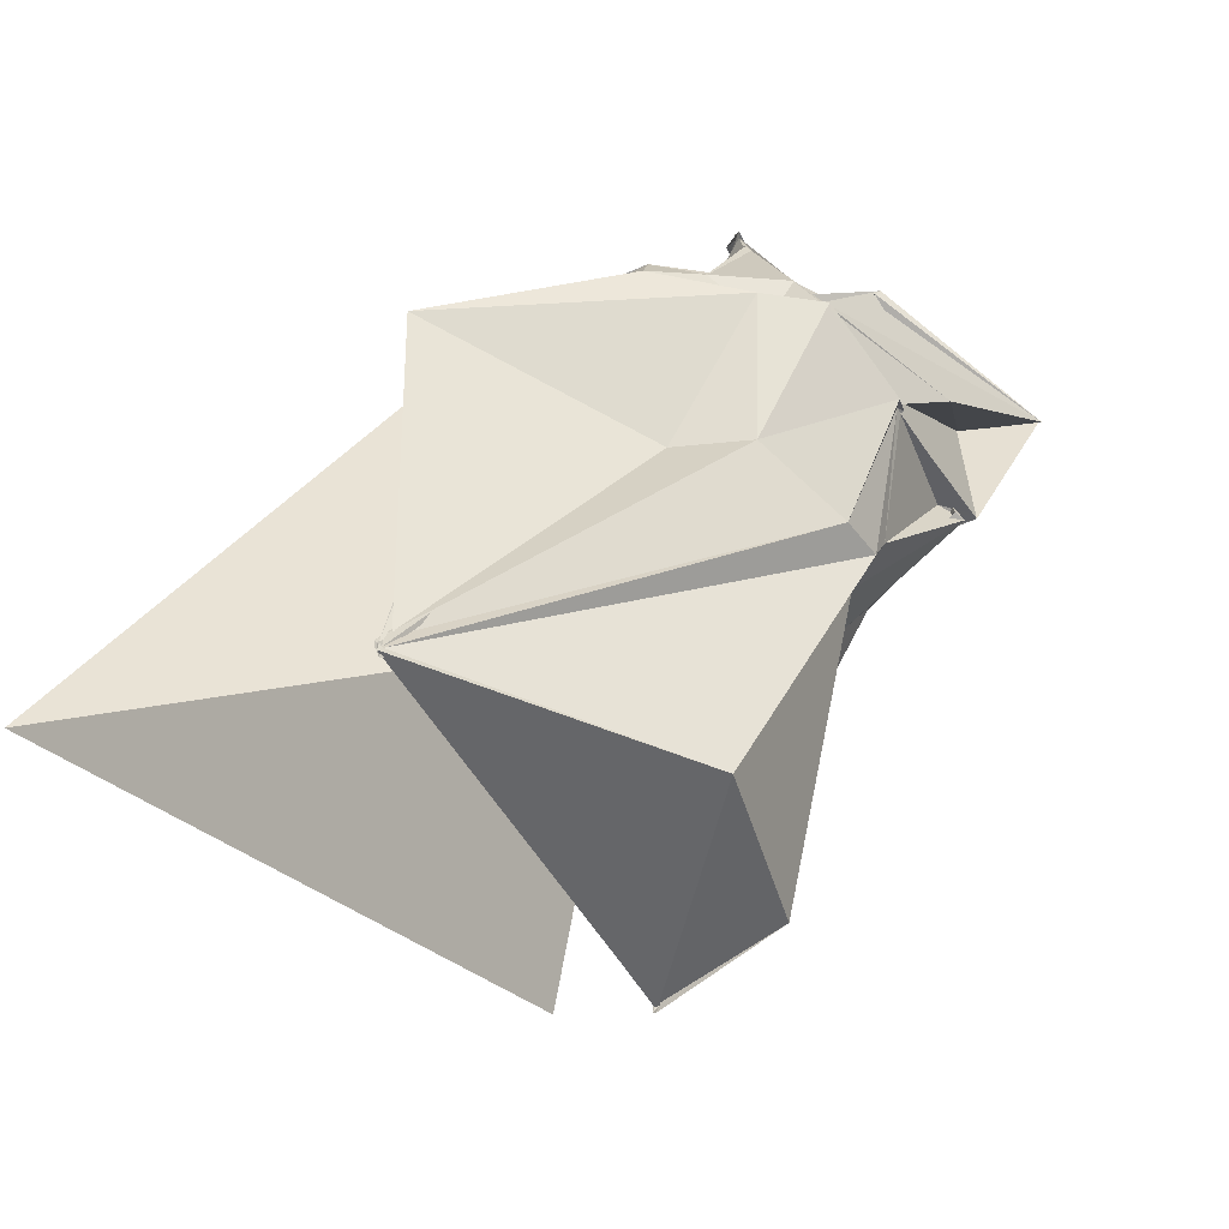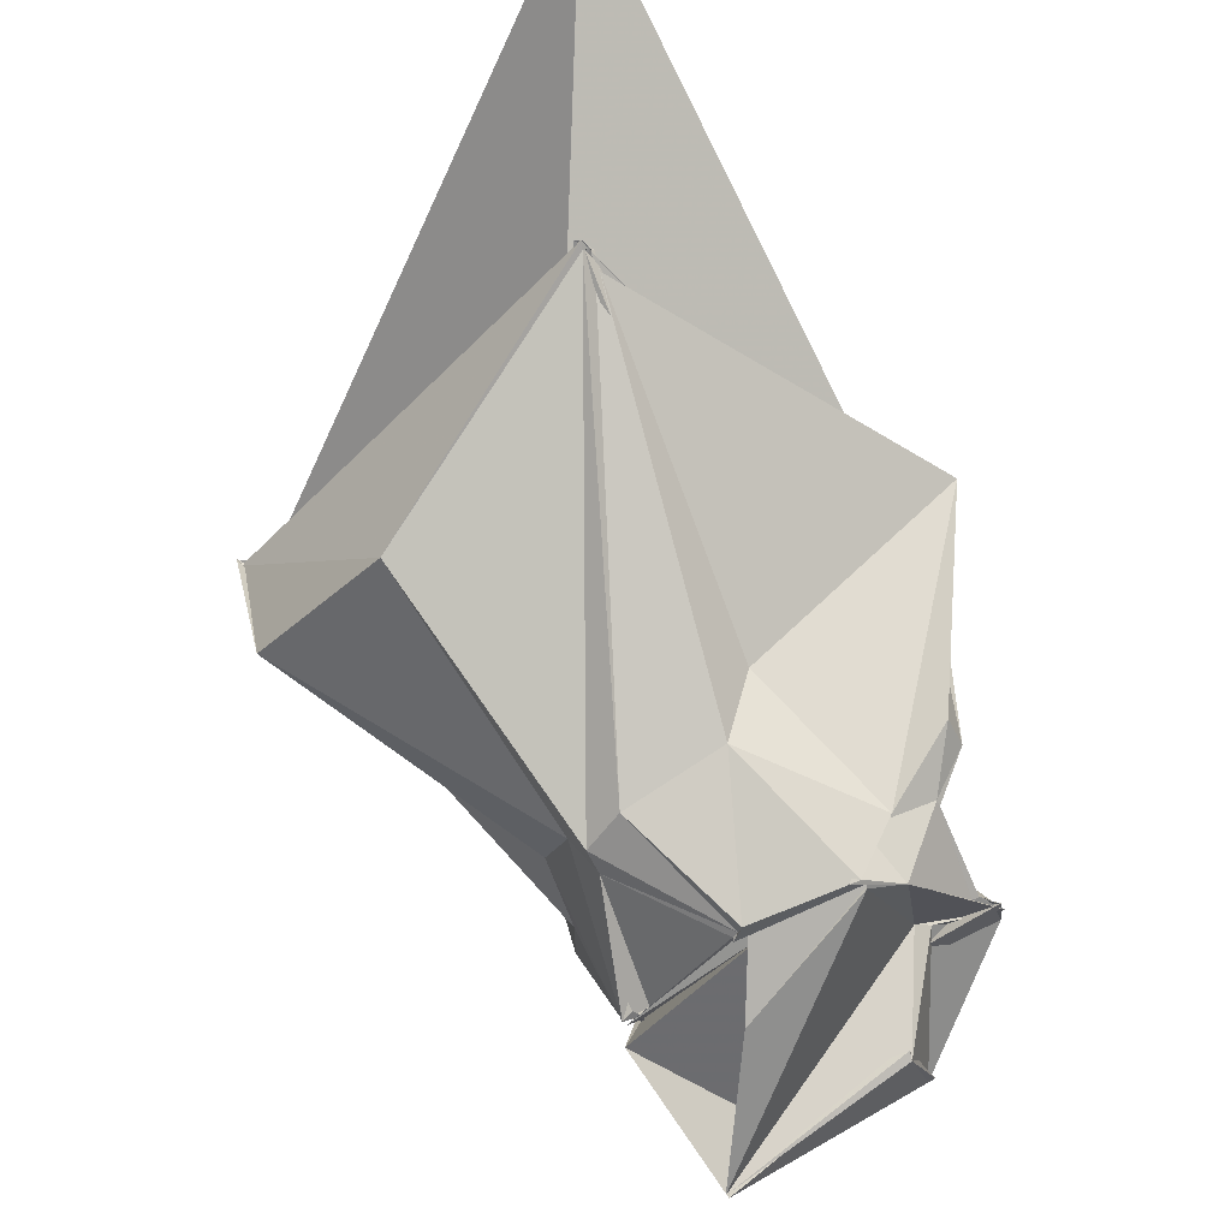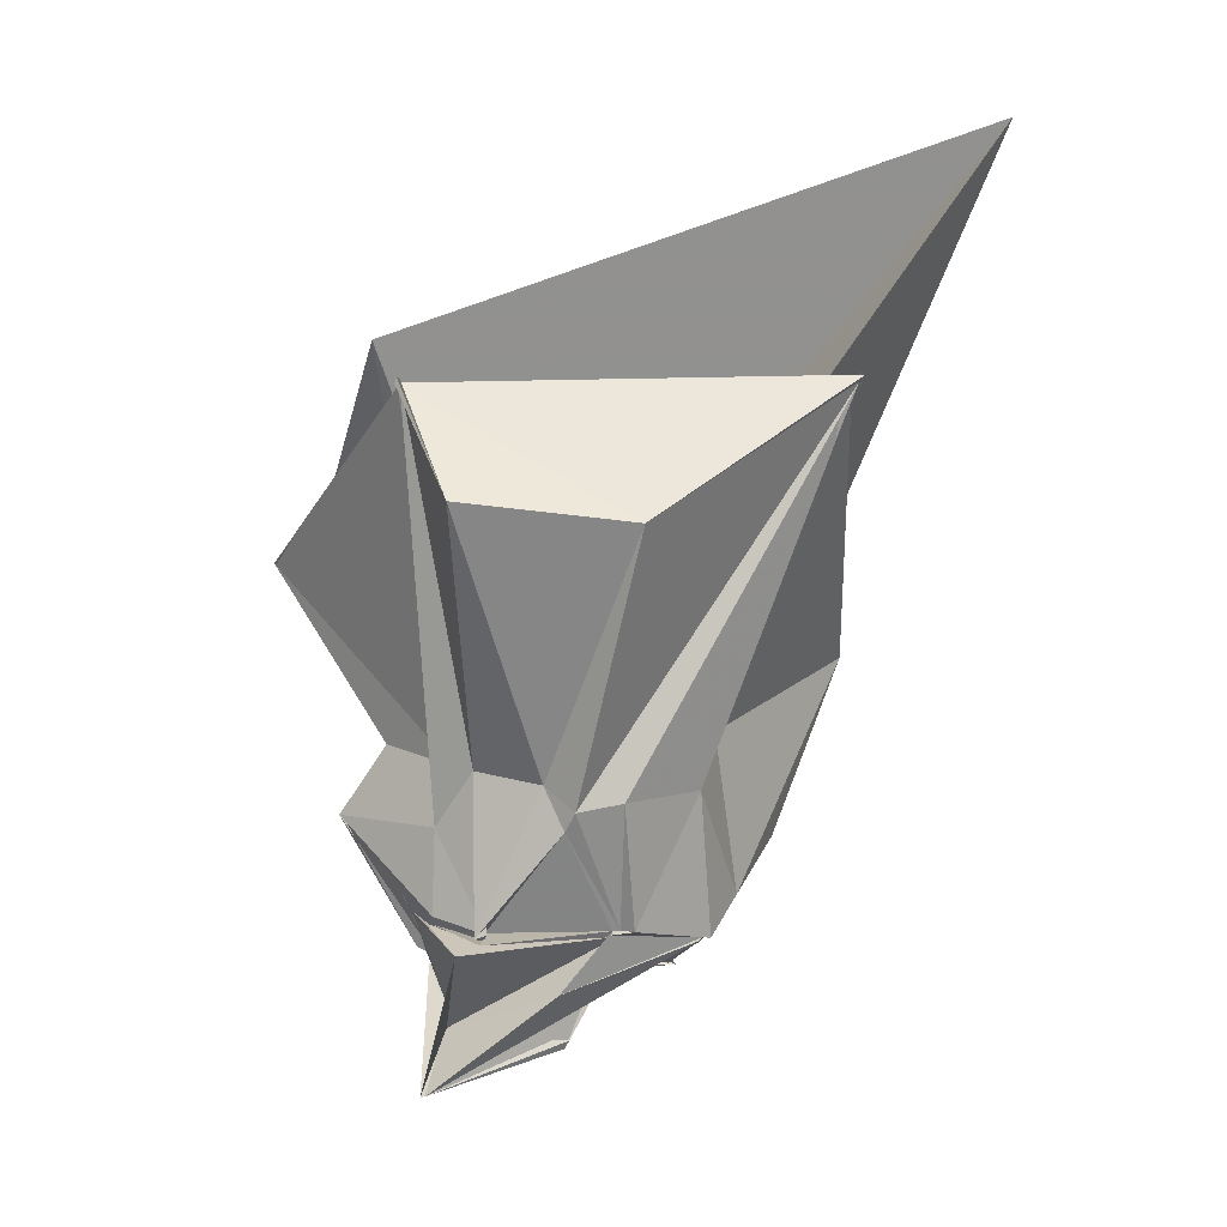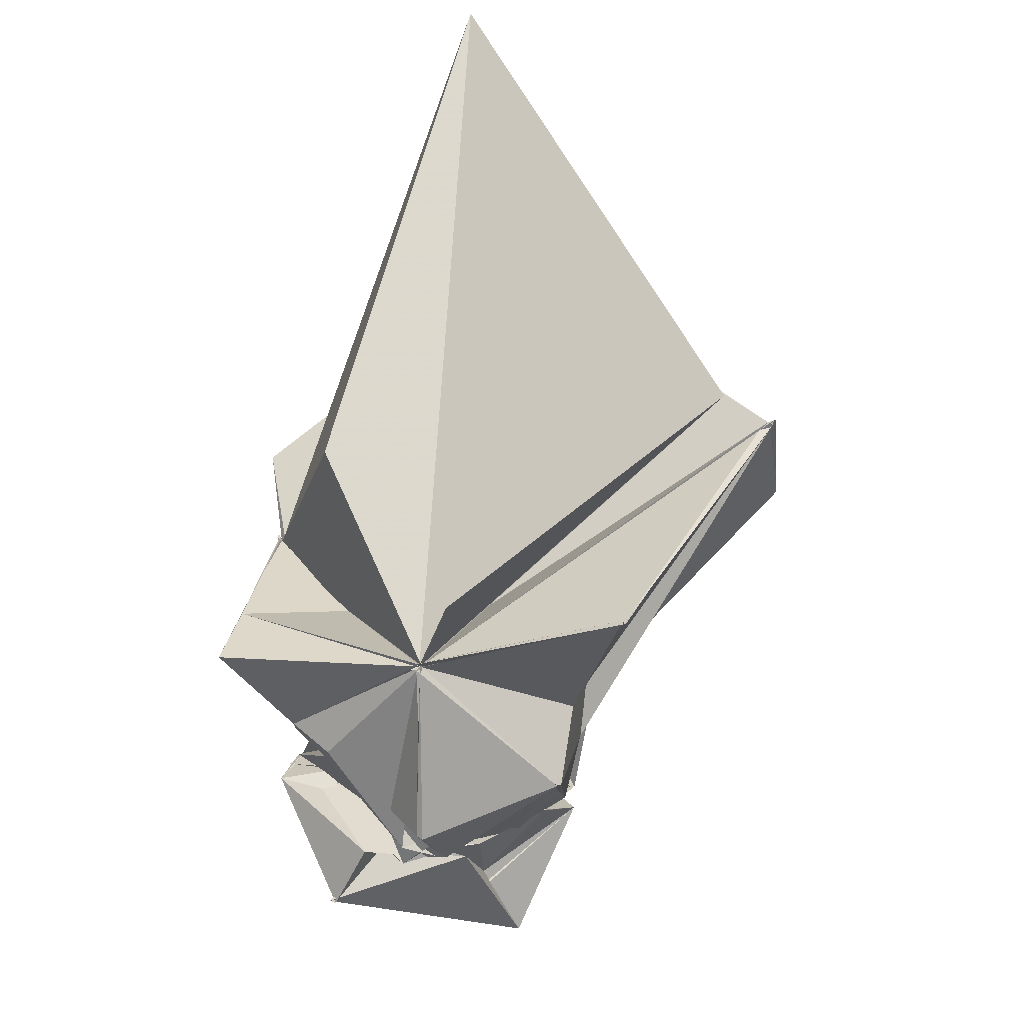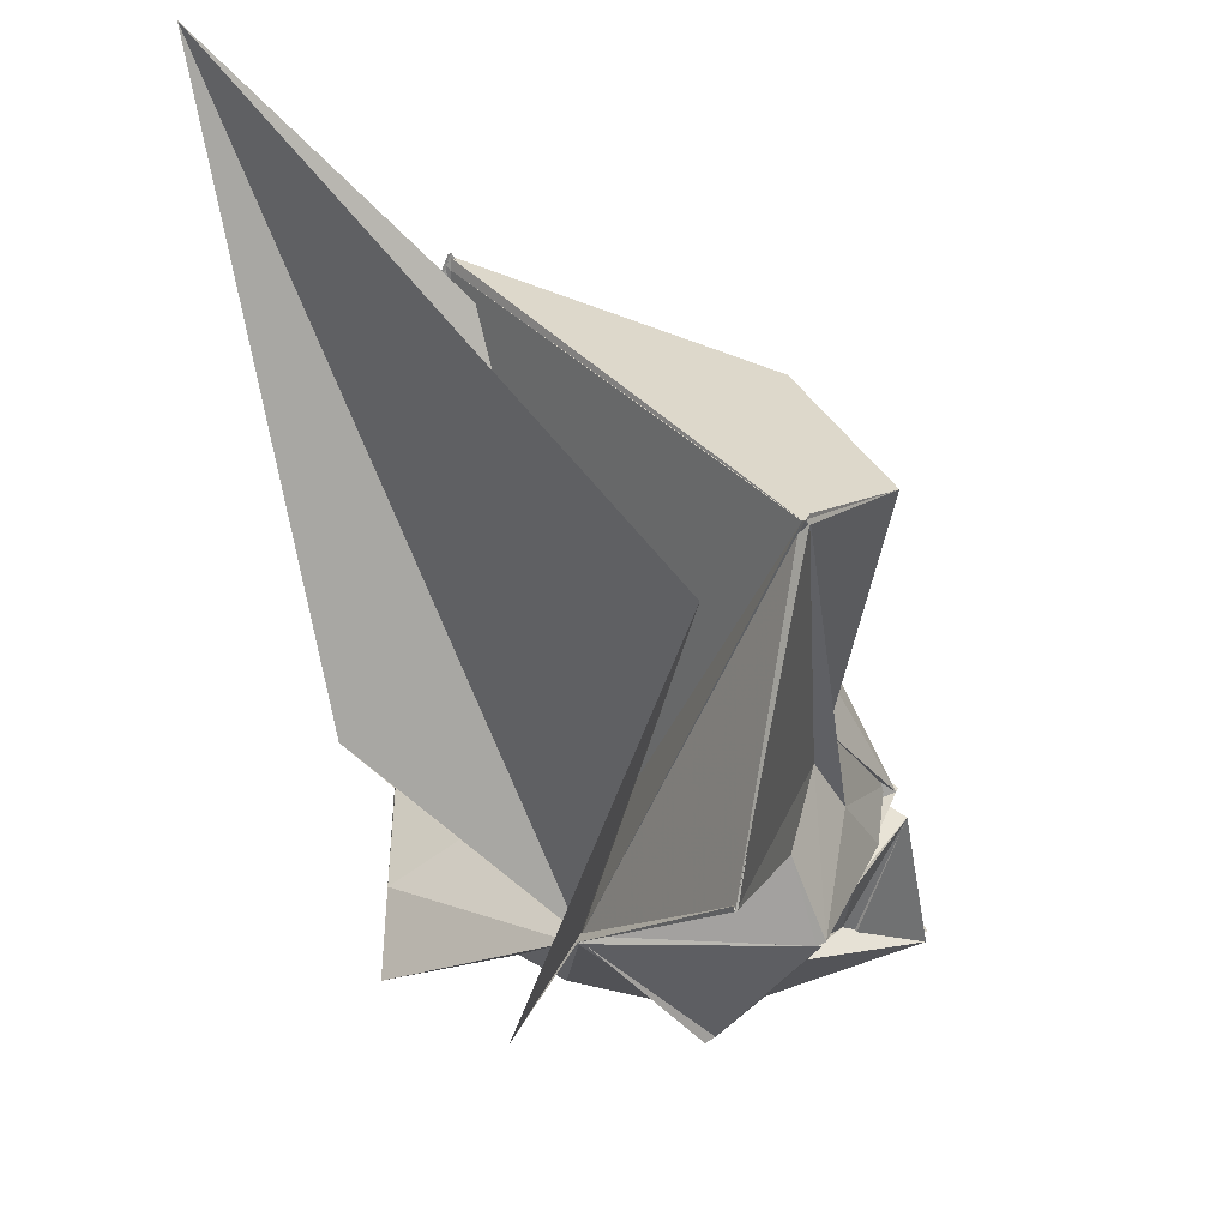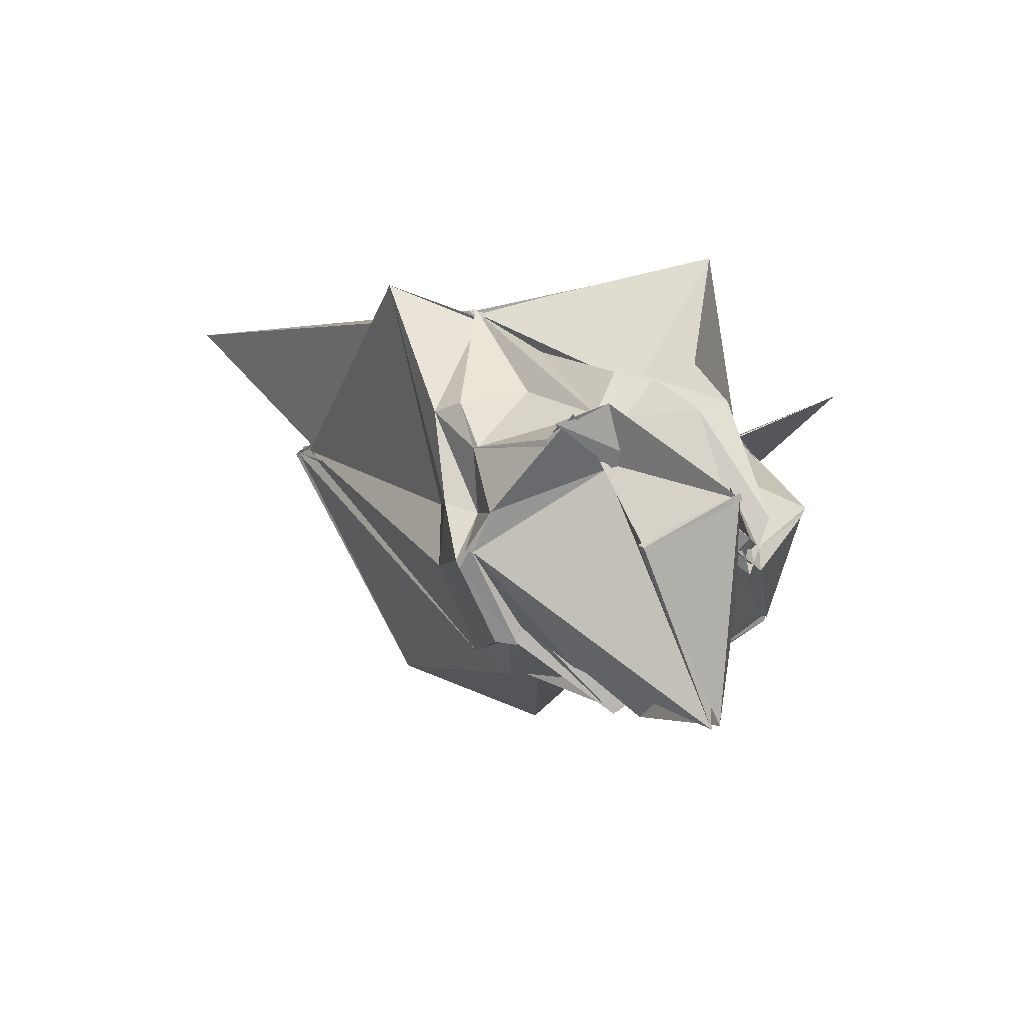
<metadata>
{"format":"obj","ext":"obj","renderer":"f3d","projection":"perspective","resolution":1024,"background":"white","views":[{"elev":77.2,"azim":55.3,"up":"+Y"},{"elev":61.8,"azim":163.4,"up":"+Y"},{"elev":-14.2,"azim":124.9,"up":"+Z"},{"elev":31.7,"azim":8.1,"up":"+Z"},{"elev":-19.9,"azim":35.2,"up":"+Y"},{"elev":-62.2,"azim":-78.5,"up":"+Z"}]}
</metadata>
<code>
v -1.421 -1.551 1.252
v -2.223 -0.4534 -2.307
v 2.153 0.7495 3.207
v 2.173 0.7552 3.29
v 2.167 0.7235 3.244
v -1.094 3.792 3.646
v -1.138 3.72 3.594
v -1.099 3.755 3.654
v -1.082 3.647 3.527
v -3.507 0.8751 0.9939
v -3.58 1.006 1.135
v -3.535 0.9586 1.073
v -3.546 0.9393 1.104
v -3.535 0.9379 1.131
v -3.622 -1.66 1.215
v -1.448 -1.619 1.282
v -1.431 -1.564 1.287
v -1.405 -1.588 1.288
v -1.497 -1.645 1.252
v -1.385 -1.57 1.301
v 0.8001 -1.854 2.262
v 0.8098 -1.909 2.258
v 2.194 0.803 3.273
v 2.255 1.42 1.982
v 1.131 2.777 1.82
v -1.09 3.731 3.59
v -1.197 3.65 3.614
v -1.608 1.732 0.5259
v -3.828 1.866 1.678
v -3.486 0.8968 1.074
v -3.582 0.9304 1.141
v -3.532 0.9093 1.115
v -3.145 0.2914 0.6476
v -3.038 -0.673 -0.4356
v -2.925 -1.304 0.1179
v -1.381 -1.603 1.284
v -1.402 -1.611 1.296
v -1.385 -1.577 1.285
v -1.439 -1.639 1.242
v -1.391 -1.574 1.244
v 0.1909 -0.9239 0.4094
v 0.2405 -0.03742 0.07842
v 0.3319 0.2599 -0.007777
v 0.1747 0.9673 -0.1992
v 0.0947 1.282 -0.4803
v -0.222 1.619 -0.379
v -1.212 1.821 -0.125
v -2.365 1.483 -0.9577
v -3.099 1.451 -0.2675
v -3.209 1.151 -0.3982
v -3.038 0.4676 -0.07288
v -2.998 -0.2308 -0.8403
v -3.215 -0.4809 -0.3683
v -3.023 -0.8643 -0.2904
v -2.484 -1.576 -0.02787
v -1.422 -1.571 1.263
v -1.381 -2.181 -0.6094
v -1.33 -2.114 -0.7073
v 0.1003 -1.587 -0.2085
v 0.06321 -1.591 -0.1846
v 0.1415 -1.551 -0.2155
v 0.213 -0.2906 -0.4782
v 0.1096 0.125 -1.568
v 0.02768 1.11 -0.6365
v -0.9062 1.091 -1.446
v -0.927 1.245 -1.473
v -1.94 1.448 -1.433
v -2.151 1.181 -0.8969
v -2.851 1.081 -0.7874
v -2.871 1.029 -0.8254
v -2.998 -0.3525 -0.7704
v -2.995 -0.2157 -0.864
v -2.836 -0.4103 -0.9199
v -2.594 -1.268 -0.3354
v -1.629 -1.779 -1.139
v -2.016 -1.408 -0.6764
v -1.348 -1.624 -1.212
v -1.162 -1.599 -1.376
v -0.07057 -1.526 -0.4166
v 0.05614 -0.9353 -0.8282
v 0.0611 -0.4241 -1.303
v 0.007487 0.1967 -1.523
v -0.1582 0.04124 -1.473
v -0.8597 1.033 -1.453
v -0.8547 1.024 -1.493
v -1.874 1.449 -1.4
v -1.837 1.434 -1.434
v -2.389 0.9981 -1.404
v -3.02 0.2919 -1.427
v -3.095 0.2621 -1.409
v -3.137 0.2209 -1.407
v -3.226 0.143 -1.445
v -3.279 0.1532 -1.474
v -1.202 -1.478 -1.493
v -1.278 -1.428 -1.465
v -1.675 -1.544 -1.576
v -1.54 -1.398 -1.569
v -1.47 -1.388 -1.501
v -0.43 -0.9137 -1.44
v -0.5591 -0.9952 -1.445
v -0.1823 -0.6905 -1.344
v -0.06132 0.1127 -1.56
v 2.029 0.7066 3.181
v 2.114 0.7659 3.257
v -1.156 3.726 3.598
v -1.037 3.788 3.662
v -1.129 3.717 3.621
v -3.534 0.8266 1.021
v -3.546 0.8146 1.041
v -3.55 0.9526 1.135
v -3.569 0.9915 1.105
v -3.574 -0.8066 1.217
v -1.42 -1.647 1.334
v -1.437 -1.586 1.253
v -1.37 -1.597 1.29
v -1.429 -1.654 1.335
v 0.829 -1.896 2.247
v -1.382 -1.572 1.273
v -1.377 -0.5415 0.9198
v -0.8469 3.244 3.295
v -3.514 0.9395 1.103
v -3.526 0.9521 1.085
v -2.917 0.2163 0.9813
v -2.482 -0.2352 0.9741
v -1.4 -1.549 1.263
v -1.406 -1.567 1.258
v -1.427 -1.567 1.235
v 1.641 -0.001036 3.968
v -1.858 5.06 6.239
v -2.713 -0.05268 2.954
v -1.385 -1.61 1.289
v -0.8827 -2.868 2.934
v 0.09352 0.185 -1.63
v -1.019 0.9608 -1.387
v -2.038 1.28 -1.408
v -2.016 1.326 -1.401
v -2.398 0.9884 -1.398
v -3.345 -0.0457 -1.47
v -3.309 -0.04537 -1.467
v -3.365 -0.4038 -1.416
v -2.144 -1.438 -1.545
v -1.866 -1.386 -1.532
v -1.863 -1.383 -1.558
v -1.524 -1.306 -1.46
v -0.8298 -1.228 -1.443
v -0.1445 -0.8261 -1.199
v -0.1511 -0.6846 -1.302
v -1.117 0.9095 -1.47
v -0.8025 0.4483 -2.034
v -2.002 1.257 -1.447
v -2.595 -0.2445 -1.304
v -2.726 -0.2 -1.367
v -2.498 -1.531 -2.288
v -2.013 -1.004 -1.787
v -0.9867 -1.294 -1.594
v -0.8405 -0.8871 -2.144
v 0.1306 -0.08477 -1.718
v -0.7779 -0.9278 -2.281
v -0.3864 -0.8346 -2.959
v -2.221 -0.5073 -2.384
v -2.57 -1.52 -2.271
v -0.418 -0.9208 -2.964
f 3 23 4
f 4 23 24
f 4 24 5
f 5 24 25
f 5 25 6
f 6 25 26
f 6 26 7
f 7 26 27
f 7 27 8
f 8 27 28
f 8 28 9
f 9 28 29
f 9 29 10
f 10 29 30
f 10 30 11
f 11 30 31
f 11 31 12
f 12 31 32
f 12 32 13
f 13 32 33
f 13 33 14
f 14 33 34
f 14 34 15
f 15 34 35
f 15 35 16
f 16 35 36
f 16 36 17
f 17 36 37
f 17 37 18
f 18 37 38
f 18 38 19
f 19 38 39
f 19 39 20
f 20 39 40
f 20 40 21
f 21 40 41
f 21 41 22
f 22 41 42
f 22 42 3
f 3 42 23
f 23 43 24
f 24 43 44
f 24 44 25
f 25 44 45
f 25 45 26
f 26 45 46
f 26 46 27
f 27 46 47
f 27 47 28
f 28 47 48
f 28 48 29
f 29 48 49
f 29 49 30
f 30 49 50
f 30 50 31
f 31 50 51
f 31 51 32
f 32 51 52
f 32 52 33
f 33 52 53
f 33 53 34
f 34 53 54
f 34 54 35
f 35 54 55
f 35 55 36
f 36 55 56
f 36 56 37
f 37 56 57
f 37 57 38
f 38 57 58
f 38 58 39
f 39 58 59
f 39 59 40
f 40 59 60
f 40 60 41
f 41 60 61
f 41 61 42
f 42 61 62
f 42 62 23
f 23 62 43
f 43 63 44
f 44 63 64
f 44 64 45
f 45 64 65
f 45 65 46
f 46 65 66
f 46 66 47
f 47 66 67
f 47 67 48
f 48 67 68
f 48 68 49
f 49 68 69
f 49 69 50
f 50 69 70
f 50 70 51
f 51 70 71
f 51 71 52
f 52 71 72
f 52 72 53
f 53 72 73
f 53 73 54
f 54 73 74
f 54 74 55
f 55 74 75
f 55 75 56
f 56 75 76
f 56 76 57
f 57 76 77
f 57 77 58
f 58 77 78
f 58 78 59
f 59 78 79
f 59 79 60
f 60 79 80
f 60 80 61
f 61 80 81
f 61 81 62
f 62 81 82
f 62 82 43
f 43 82 63
f 63 83 64
f 64 83 84
f 64 84 65
f 65 84 85
f 65 85 66
f 66 85 86
f 66 86 67
f 67 86 87
f 67 87 68
f 68 87 88
f 68 88 69
f 69 88 89
f 69 89 70
f 70 89 90
f 70 90 71
f 71 90 91
f 71 91 72
f 72 91 92
f 72 92 73
f 73 92 93
f 73 93 74
f 74 93 94
f 74 94 75
f 75 94 95
f 75 95 76
f 76 95 96
f 76 96 77
f 77 96 97
f 77 97 78
f 78 97 98
f 78 98 79
f 79 98 99
f 79 99 80
f 80 99 100
f 80 100 81
f 81 100 101
f 81 101 82
f 82 101 102
f 82 102 63
f 63 102 83
f 103 104 118
f 104 119 118
f 104 105 119
f 105 120 119
f 105 106 120
f 106 107 120
f 107 121 120
f 107 108 121
f 108 122 121
f 108 109 122
f 109 110 122
f 110 123 122
f 110 111 123
f 111 124 123
f 111 112 124
f 112 113 124
f 113 125 124
f 113 114 125
f 114 126 125
f 114 115 126
f 115 116 126
f 116 127 126
f 116 117 127
f 117 118 127
f 117 103 118
f 118 119 128
f 119 129 128
f 119 120 129
f 120 121 129
f 121 130 129
f 121 122 130
f 122 123 130
f 123 131 130
f 123 124 131
f 124 125 131
f 125 132 131
f 125 126 132
f 126 127 132
f 127 128 132
f 127 118 128
f 133 148 134
f 134 148 149
f 134 149 135
f 135 149 150
f 135 150 136
f 136 150 137
f 137 150 151
f 137 151 138
f 138 151 152
f 138 152 139
f 139 152 140
f 140 152 153
f 140 153 141
f 141 153 154
f 141 154 142
f 142 154 143
f 143 154 155
f 143 155 144
f 144 155 156
f 144 156 145
f 145 156 146
f 146 156 157
f 146 157 147
f 147 157 148
f 147 148 133
f 148 158 149
f 149 158 159
f 149 159 150
f 150 159 151
f 151 159 160
f 151 160 152
f 152 160 153
f 153 160 161
f 153 161 154
f 154 161 155
f 155 161 162
f 155 162 156
f 156 162 157
f 157 162 158
f 157 158 148
f 3 4 103
f 103 4 104
f 4 5 104
f 104 5 105
f 5 6 105
f 105 6 106
f 6 7 106
f 7 8 106
f 106 8 107
f 8 9 107
f 107 9 108
f 9 10 108
f 108 10 109
f 10 11 109
f 11 12 109
f 109 12 110
f 12 13 110
f 110 13 111
f 13 14 111
f 111 14 112
f 14 15 112
f 15 16 112
f 112 16 113
f 16 17 113
f 113 17 114
f 17 18 114
f 114 18 115
f 18 19 115
f 19 20 115
f 115 20 116
f 20 21 116
f 116 21 117
f 21 22 117
f 117 22 103
f 22 3 103
f 83 133 84
f 84 133 134
f 84 134 85
f 85 134 135
f 85 135 86
f 86 135 136
f 86 136 87
f 87 136 88
f 88 136 137
f 88 137 89
f 89 137 138
f 89 138 90
f 90 138 139
f 90 139 91
f 91 139 92
f 92 139 140
f 92 140 93
f 93 140 141
f 93 141 94
f 94 141 142
f 94 142 95
f 95 142 96
f 96 142 143
f 96 143 97
f 97 143 144
f 97 144 98
f 98 144 145
f 98 145 99
f 99 145 100
f 100 145 146
f 100 146 101
f 101 146 147
f 101 147 102
f 102 147 133
f 102 133 83
f 128 129 1
f 129 130 1
f 130 131 1
f 131 132 1
f 132 128 1
f 159 158 2
f 160 159 2
f 161 160 2
f 162 161 2
f 158 162 2

</code>
